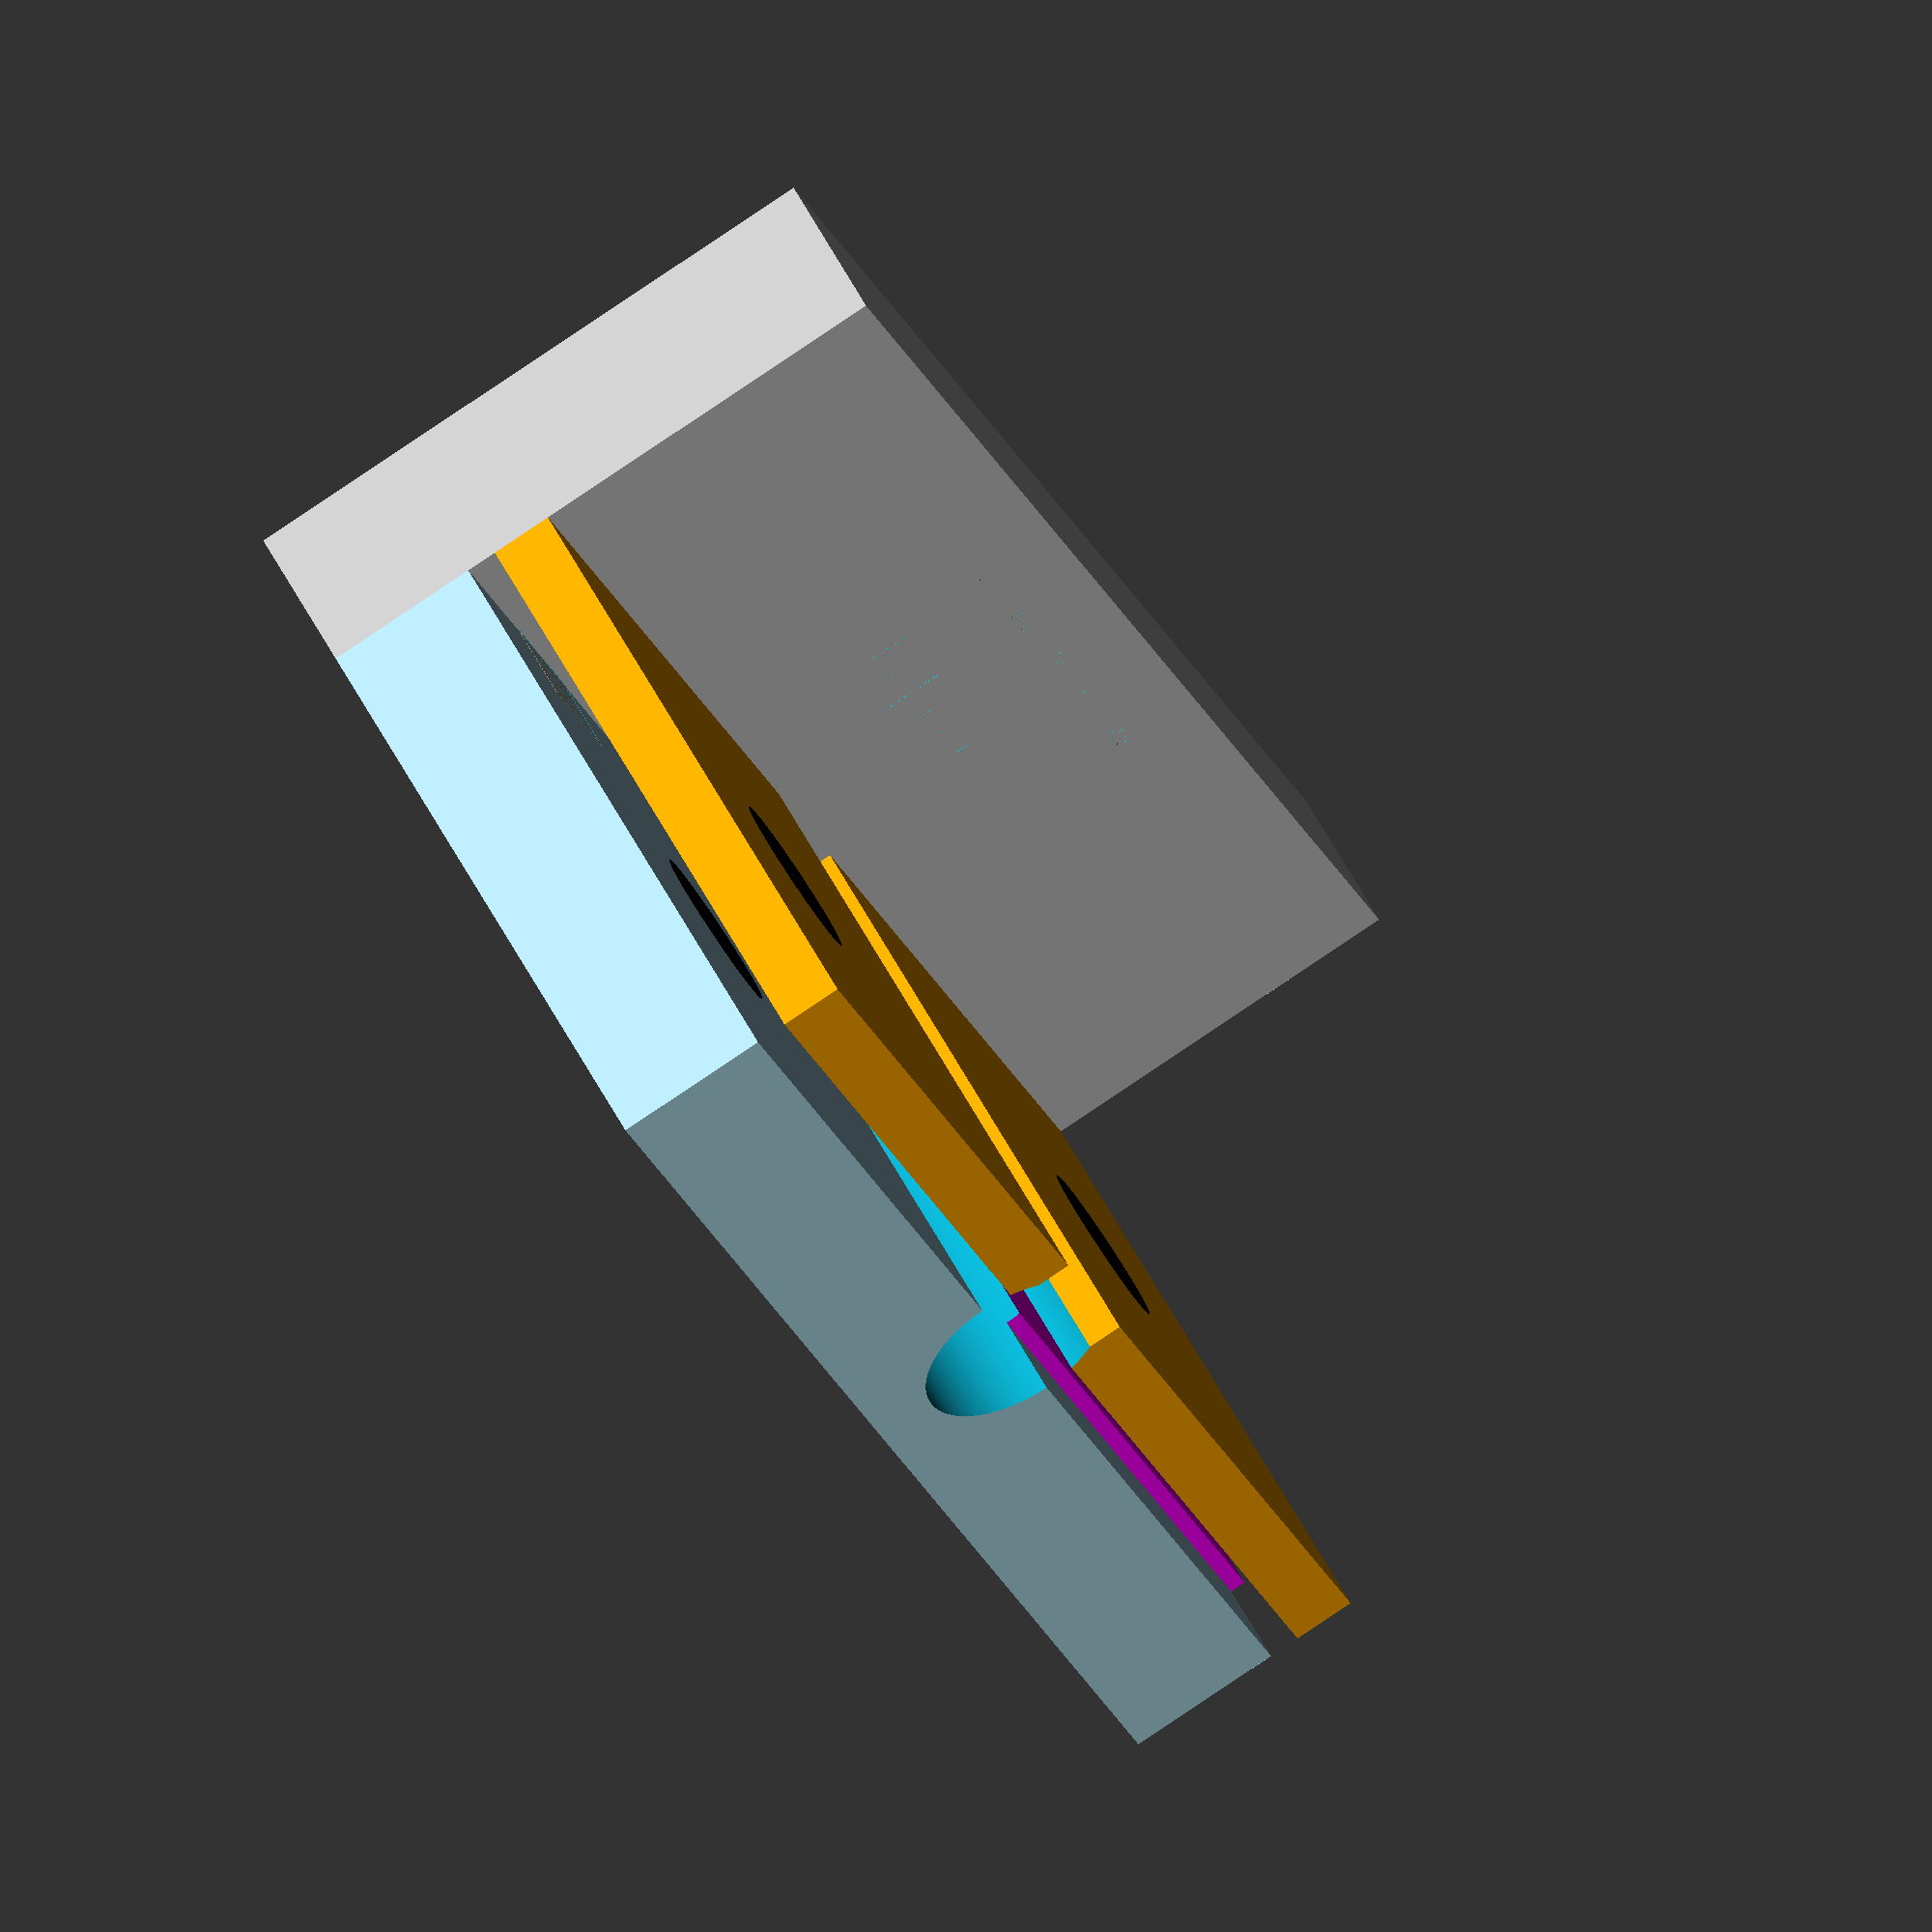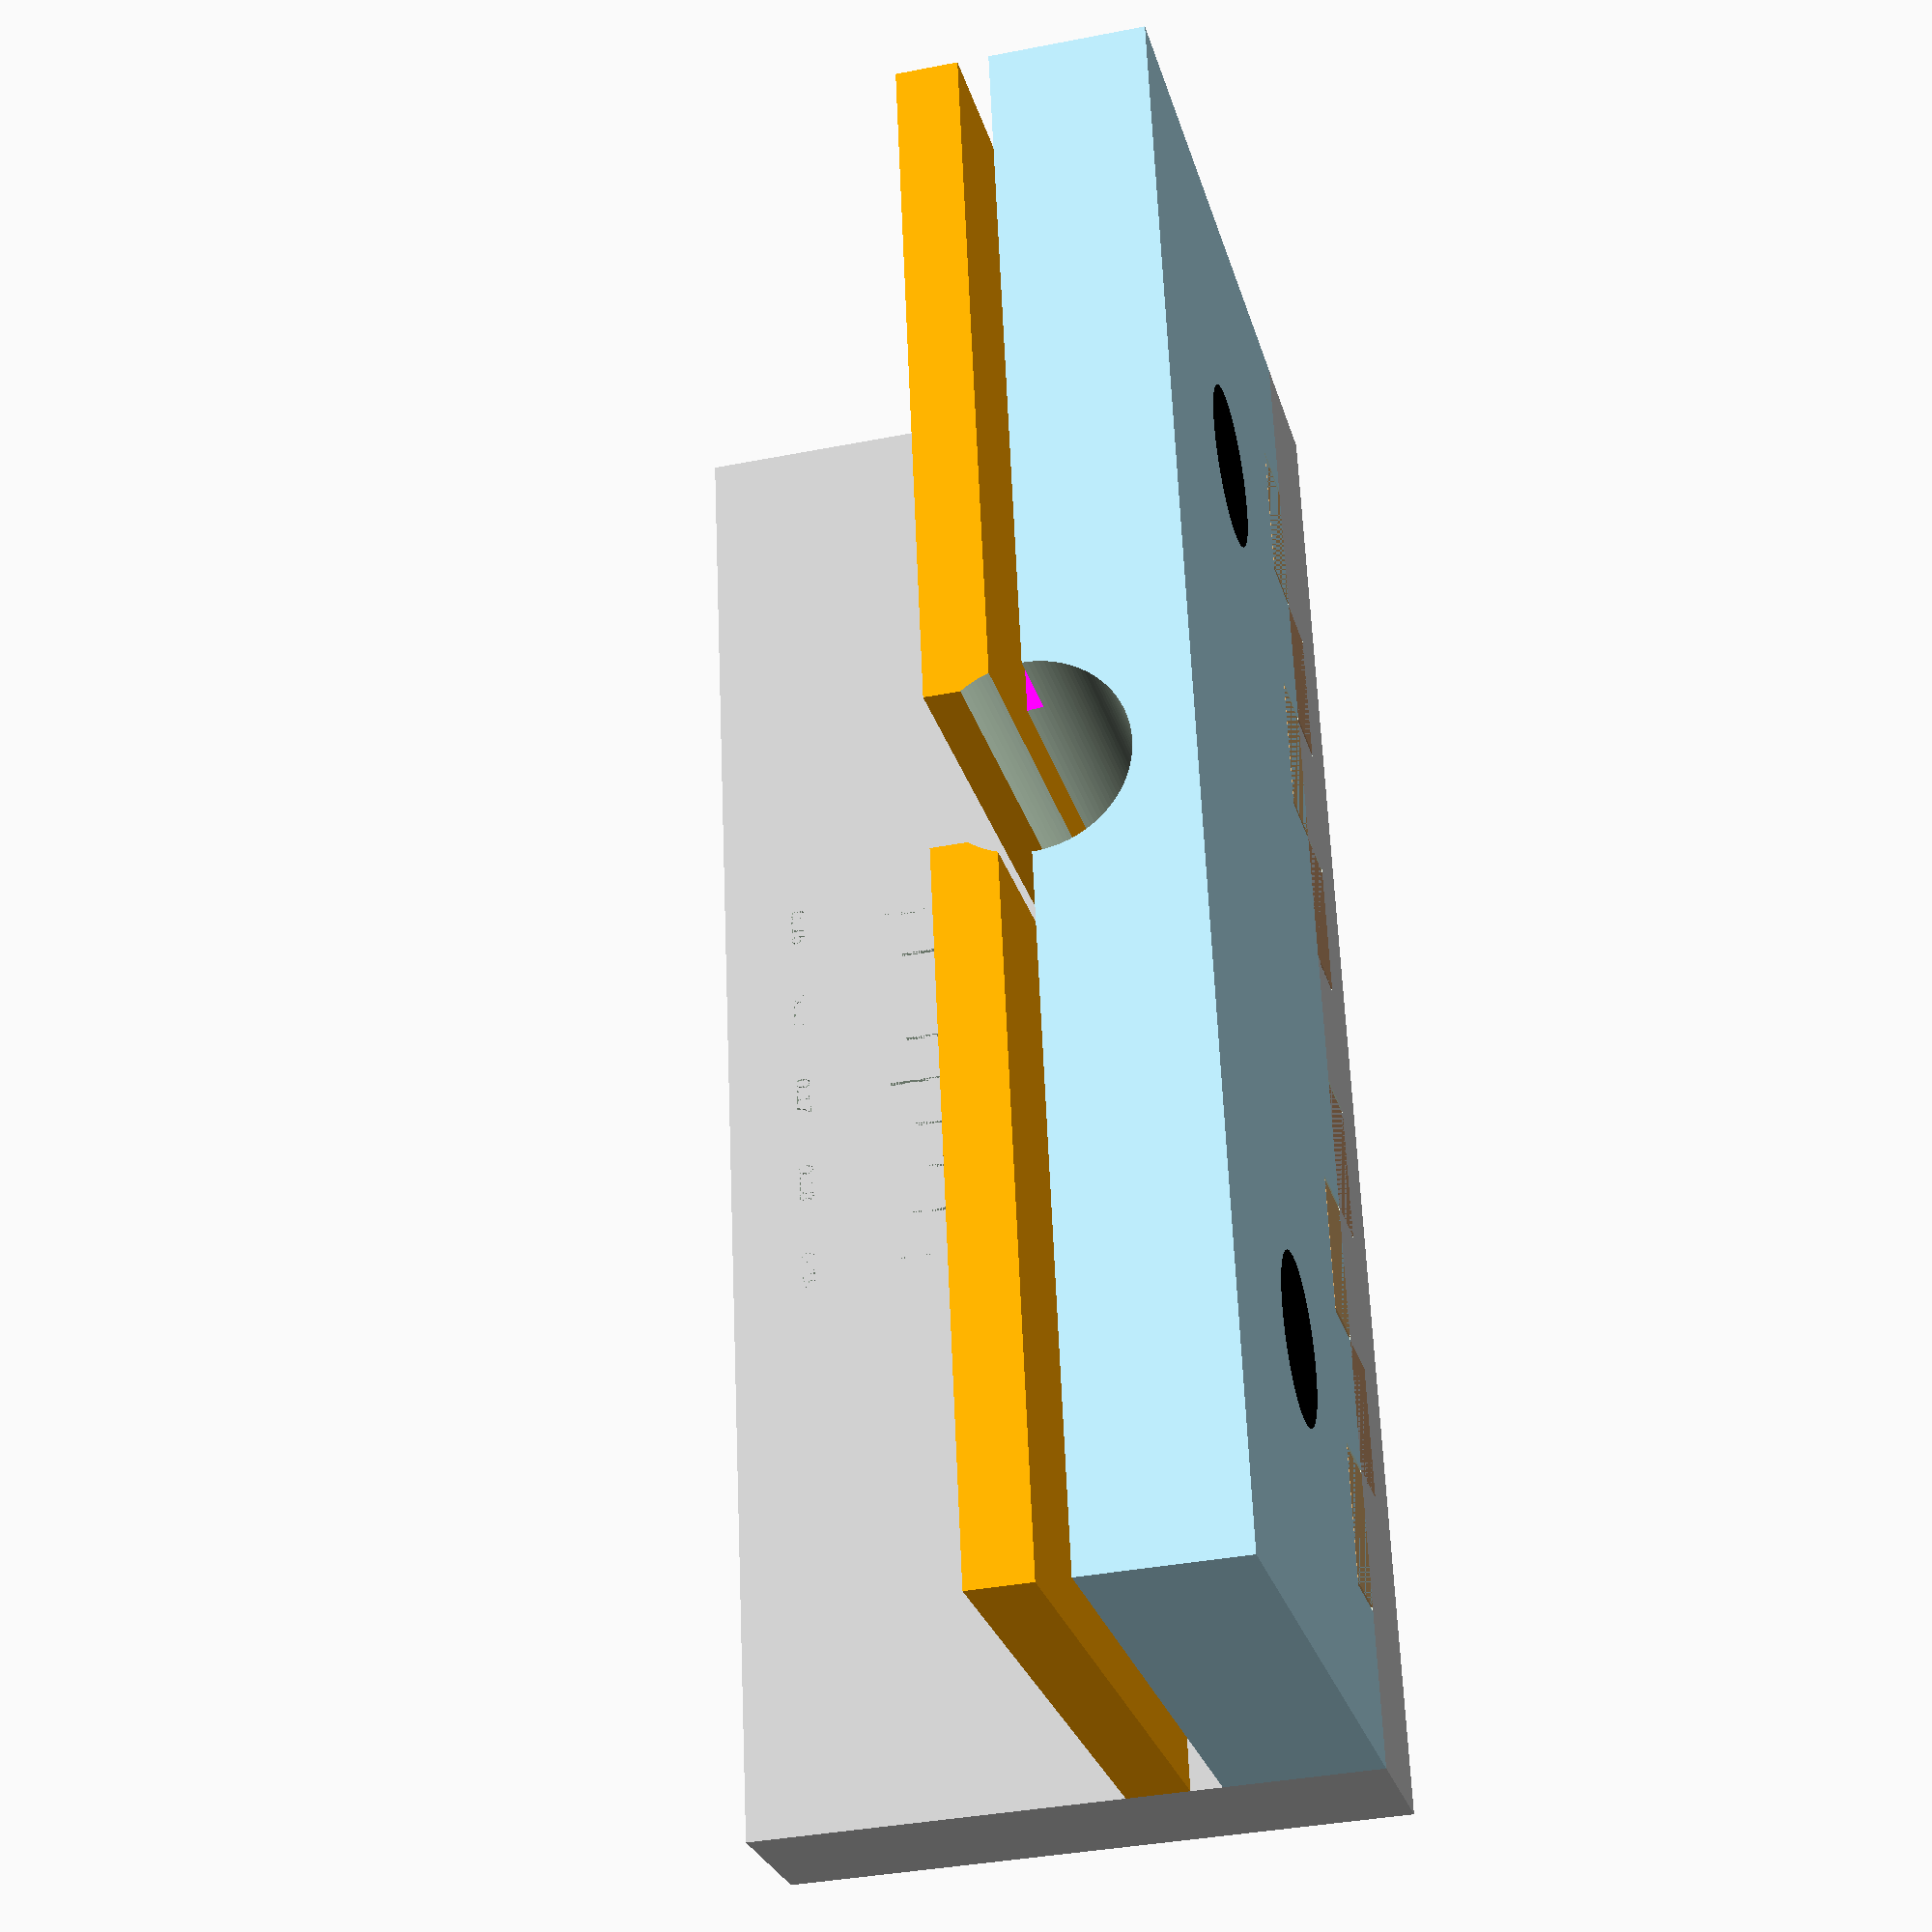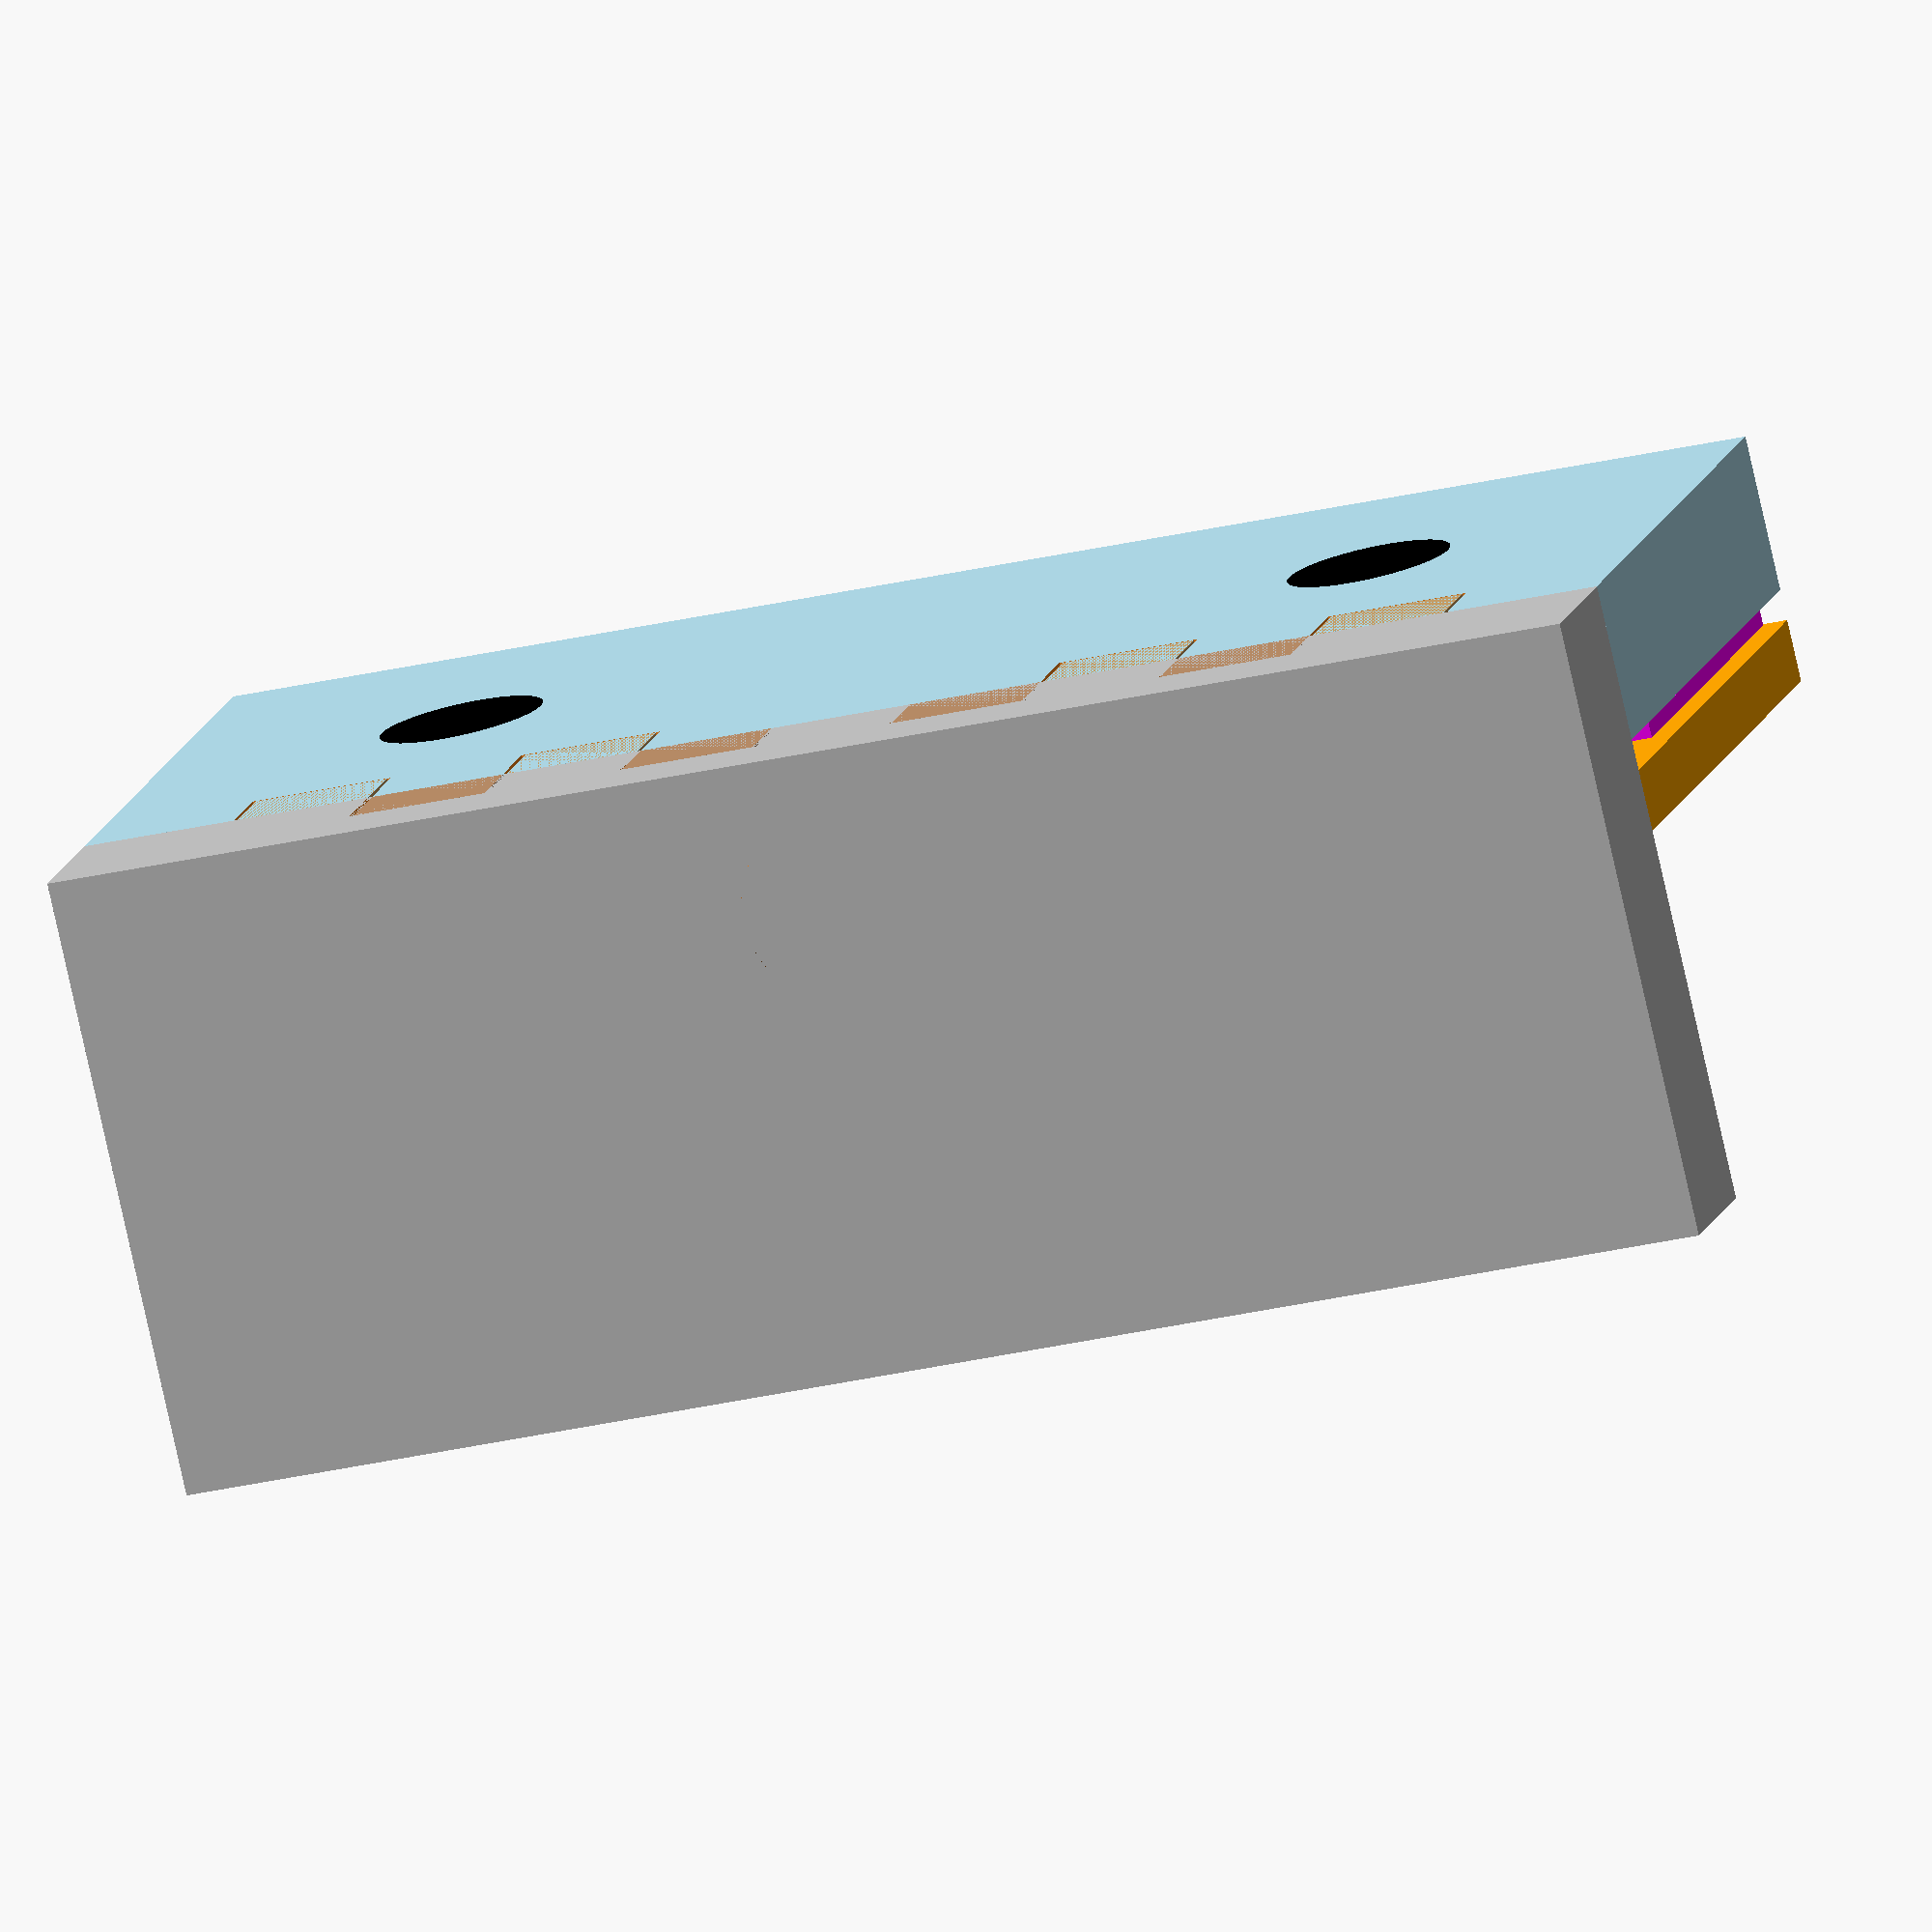
<openscad>

// COVER-SLIP THICKNESS GAUGE — Back Plate v29
/* 
                             COVER-SLIP THICKNESS GAUGE — Back Plate v29
                    
   Dark Field Filters v29

A device to messure CoverSlips in an easy and reliable way

This 3D file is designed to be for microscopy enthusiast and professionals.
     
Source :https://github.com/Usuy-Leon/
Inspired on the beutifull work of Shinya Inoe

This project is an Open Source project,
by Usuy D. Leon, 2025.03.26
Microscopist, National University of Colombia, Bogota DC,

    */
// 
// =======================================================================

part = "assembly";  // "base", "back", or "assembly"
show_debug = true;  
$fn = 120;

// ---------------- GLOBAL PARAMETERS ----------------
base_x = 20; base_y = 8; base_z = 2;
back_h = 8; back_thick = base_z; clearance = 0.05;  // tight fit

// Joinery
edge_margin = 2;
joint_pairs = 5;
finger_h = base_z / 2;
available_width = base_x - 2 * edge_margin;
n_segments = 2 * joint_pairs - 1;
seg_w = available_width / n_segments;
male_w = seg_w - clearance;
cavity_w = seg_w + clearance;

// Shim
shim_thick = 0.20;
shim_length = (base_x - 2) / 2;
shim_z = base_z + back_h / 2 - shim_thick / 2;
shim_y = base_y - back_thick - shim_thick;

// Coverslip recess
recess_w = 2;
recess_h = 8;
recess_depth = 1;
recess_x = (base_x - recess_w) / 2;
recess_z = base_z + (back_h - recess_h) / 3;

// Blade-holding plates (one on each side of recess)
blade_thick = 0.8;       
blade_gap = 0.2;         
blade_height = back_h;  
blade_y_front = shim_y - blade_gap - blade_thick;

// Left and right blade-holder x dimensions
blade_left_x = 0;
blade_right_x = recess_x + recess_w;
blade_left_len = recess_x;                 
blade_right_len = base_x - (recess_x + recess_w);

// Tweezer tip taper (thinning near the recess)
taper_len = 1.5;        // how far the taper goes inward
taper_thin = 0;       // final thickness at the inner edge

// M2 screw holes (2 per side)
m2_diam = 2.1; // clearance for M2 screws
m2_rad = m2_diam / 2;
hole_offset_x1 = 4;
hole_offset_x2 = 16;
hole_offset_z = base_z + back_h / 2; // centered vertically
hole_positions = [
    [hole_offset_x1, hole_offset_z],
    [hole_offset_x2, hole_offset_z]
];

// Precision scale (0.15–0.20)
start_value = 0.15;
end_value   = 0.19;
major_step  = 0.01;
minor_step  = 0.005;
scale_length = 5.0;
tick_depth  = 0.35;
tick_long   = 0.9;
tick_short  = 0.45;
font_size   = 0.2;
font_depth  = 0.3;
text_v_gap  = 1.1;
scale_center_x = (base_x) / 2;
scale_center_y = base_y / 3;

// ---- Helper: format exactly two decimals ----
function fmt2(x) =
    let(v = round(x * 100))
    str(floor(v / 100), ".", (v % 100 < 10 ? "0" : ""), v % 100);

// =======================================================================
// BASE PLATE
// =======================================================================
module base_plate() {
    difference() {
        color("silver") cube([base_x, base_y, base_z]);

        // joinery cavities (odd segments)
        for (seg = [0 : n_segments - 1]) {
            if (seg % 2 == 1) {
                seg_x = edge_margin + seg * seg_w;
                cx = seg_x - (cavity_w - seg_w) / 2;
                translate([cx, base_y - base_z, base_z - finger_h])
                    cube([cavity_w, base_z, finger_h + 0.02]);
            }
        }

        // tick + label engraving
        total_minor = floor((end_value - start_value) / minor_step + 0.001);
        total_major = floor((end_value - start_value) / major_step + 0.001);
        spacing = scale_length / total_minor;
        scale_start = scale_center_x - (scale_length / 2);

        for (i = [0 : total_minor]) {
            x_tick = scale_start + i * spacing;
            tick_len = (i % 2 == 0) ? tick_long : tick_short;
            translate([x_tick, scale_center_y - tick_len / 2, base_z - tick_depth])
                cube([0.04, tick_len, tick_depth]);
        }

        for (k = [0 : total_major]) {
            val = start_value + k * major_step;
            label = fmt2(val);
            x_num = scale_start + (k * (major_step / minor_step)) * spacing;
            translate([x_num, scale_center_y - tick_long / 2 - text_v_gap, base_z - font_depth])
                linear_extrude(height = font_depth)
                    text(label, size = font_size, halign = "center", valign = "top");
        }
    }

    // male joinery teeth (even segments, skip center)
    for (seg = [0 : n_segments - 1]) {
        if (seg % 2 == 0 && seg != floor(n_segments / 2)) {
            seg_x = edge_margin + seg * seg_w;
            mx = seg_x + (seg_w - male_w) / 2;
            translate([mx, base_y - base_z, base_z])
                color([0.78, 0.62, 0.4])
                cube([male_w, base_z, finger_h]);
        }
    }
}

// =======================================================================
// BACK PLATE
// =======================================================================
module tapered_plate(x_pos, y_pos, length, color_name) {
    color(color_name)
    hull() {
        translate([x_pos, y_pos, base_z]) cube([length, blade_thick, blade_height]);
        translate([x_pos + length - taper_len, y_pos, base_z]) cube([taper_len, taper_thin, blade_height]);
    }
}

module back_plate() {
    difference() {
        union() {
            // Main wall
            color("lightblue")
                translate([0, base_y - back_thick, base_z])
                    cube([base_x, back_thick, back_h]);

            // Shim I decided to duion it to the structure, color to debugg
            if (show_debug)
                color("magenta")
                    translate([0, shim_y, shim_z - 3])
                        cube([shim_length, shim_thick, 6]);
            else
                color("deepskyblue")
                    translate([0, shim_y, base_z + back_h - shim_thick])
                        cube([shim_length, shim_thick, shim_thick]);

            // Downward Kigumi teeth (odd segments)
            for (seg = [0 : n_segments - 1]) {
                if (seg % 2 == 1) {
                    seg_x = edge_margin + seg * seg_w;
                    tx = seg_x + (seg_w - male_w) / 2;
                    translate([tx, base_y - back_thick, base_z - finger_h])
                        color([0.72, 0.55, 0.4])
                            cube([male_w, back_thick, finger_h]);
                }
            }

            // Blade holder plates 
            tapered_plate(blade_left_x, blade_y_front, blade_left_len, "orange");
            tapered_plate(blade_right_x, blade_y_front, blade_right_len, "orange");
        }

        // Cavities for even segments (fit base)
        for (seg = [0 : n_segments - 1]) {
            if (seg % 2 == 0 && seg != floor(n_segments / 2)) {
                seg_x = edge_margin + seg * seg_w;
                cx = seg_x - (cavity_w - seg_w) / 2;
                translate([cx, base_y - back_thick - 0.01, base_z])
                    cube([cavity_w, back_thick + 0.02, finger_h + 0.02]);
            }
        }

        // Central recess for coverslip
        translate([recess_x+1, base_y - back_thick - 0.001, recess_z])
            cylinder(h=20, r=1.25, center=true);

        // M2 screw holes through both blade holders + back plate 
        for (p = hole_positions) {
            x_h = p[0];
            z_h = p[1];
            // Centered through both blade holders and back plate
            y_center = blade_y_front + blade_thick / 2 + (shim_thick + blade_gap * 2 + back_thick) / 2;
            total_depth = blade_thick * 2 + shim_thick + blade_gap * 2 + back_thick + 0.4;
            translate([x_h, y_center, z_h])
                rotate([90, 0, 0])
                    color("black")
                    cylinder(h = total_depth, r = m2_rad, center = true);
        }
    }
}

// =======================================================================
// Others ......................
// =======================================================================
module assembly() {
    rotate([-90, 0, 0]) {
        base_plate();
        back_plate();
    }
}

if (part == "base") {
    rotate([-90, 0, 0]) base_plate();
} else if (part == "back") {
    rotate([-90, 0, 0]) back_plate();
} else {
    assembly();
}

</openscad>
<views>
elev=263.5 azim=305.3 roll=236.2 proj=o view=wireframe
elev=36.1 azim=99.7 roll=104.5 proj=p view=solid
elev=259.1 azim=166.2 roll=347.4 proj=o view=wireframe
</views>
